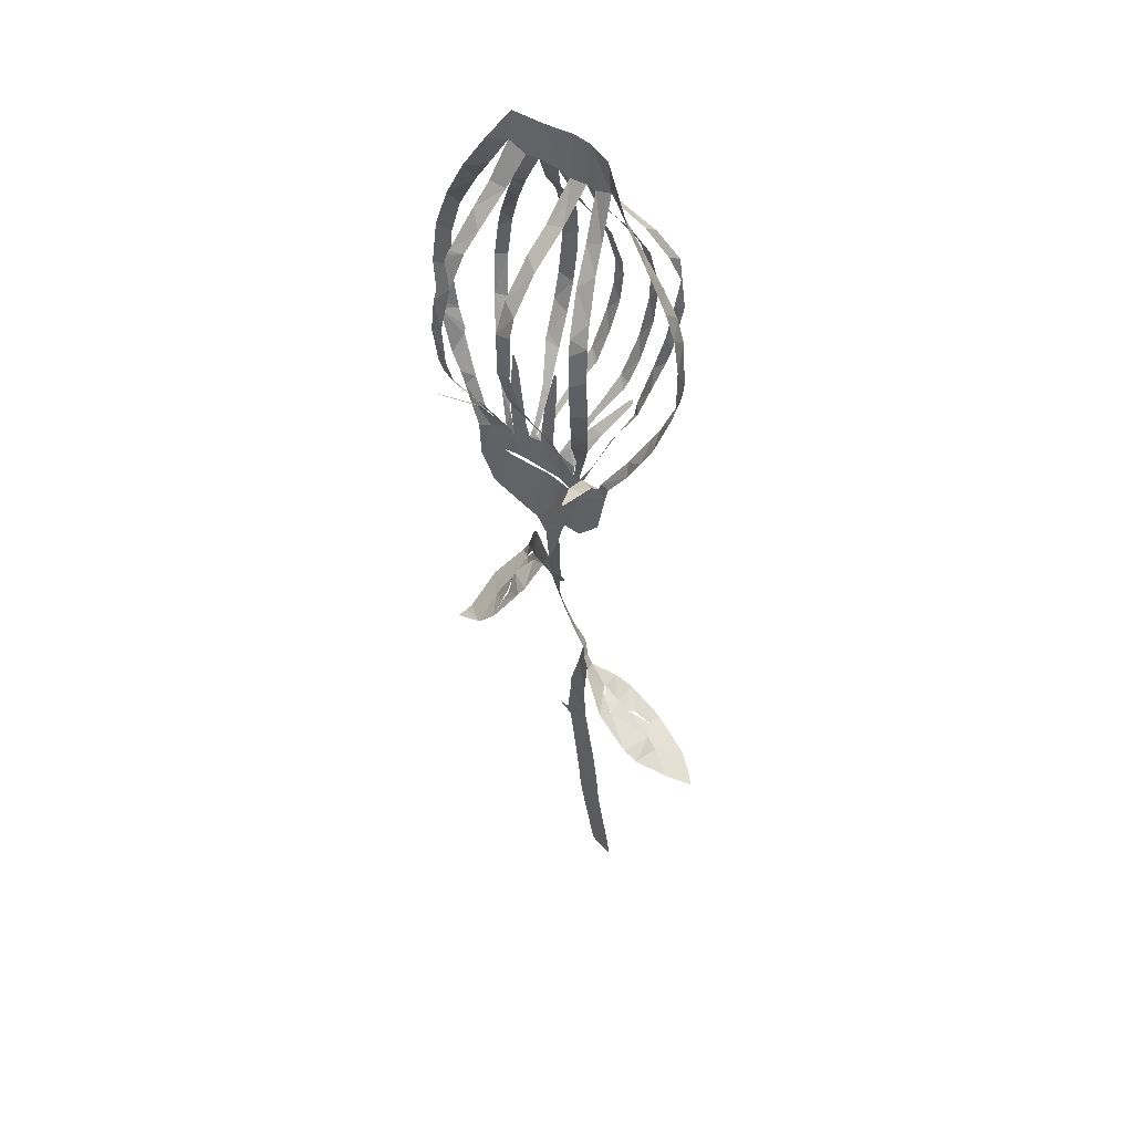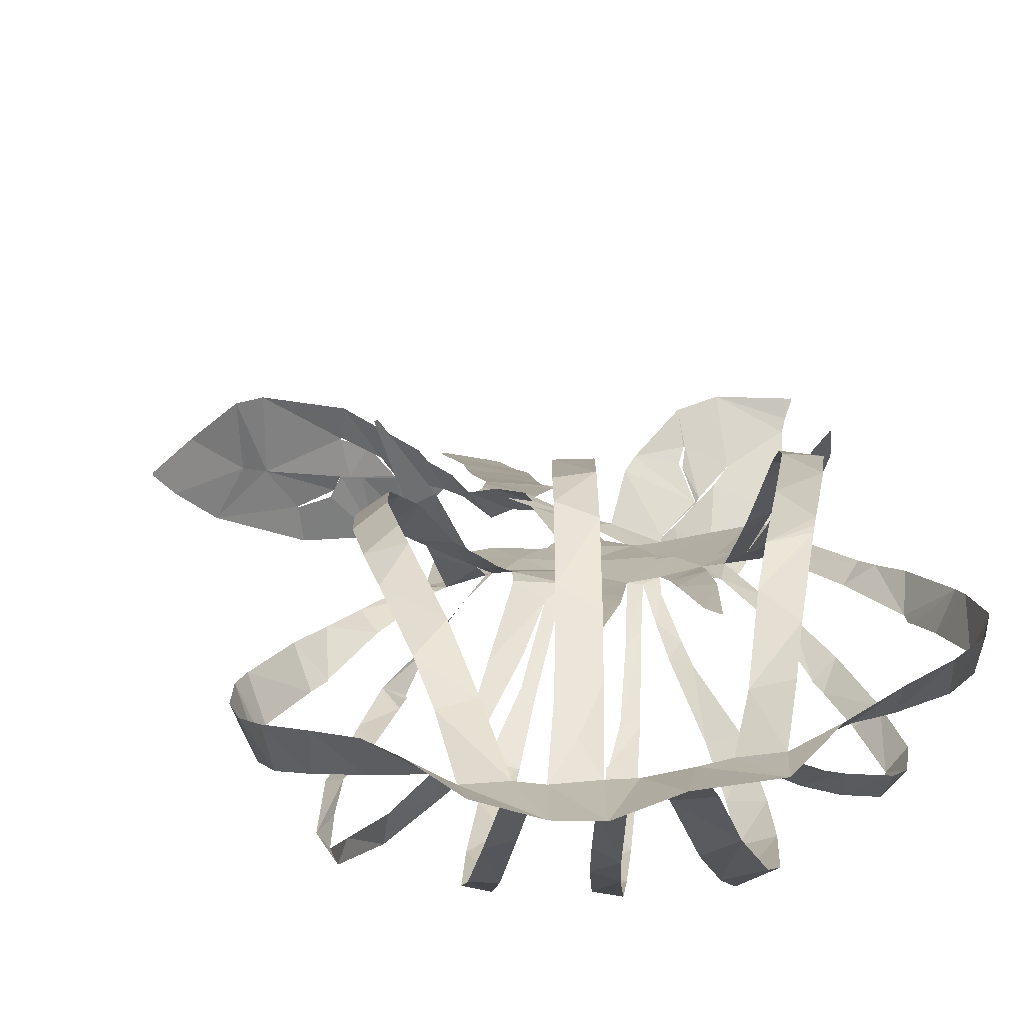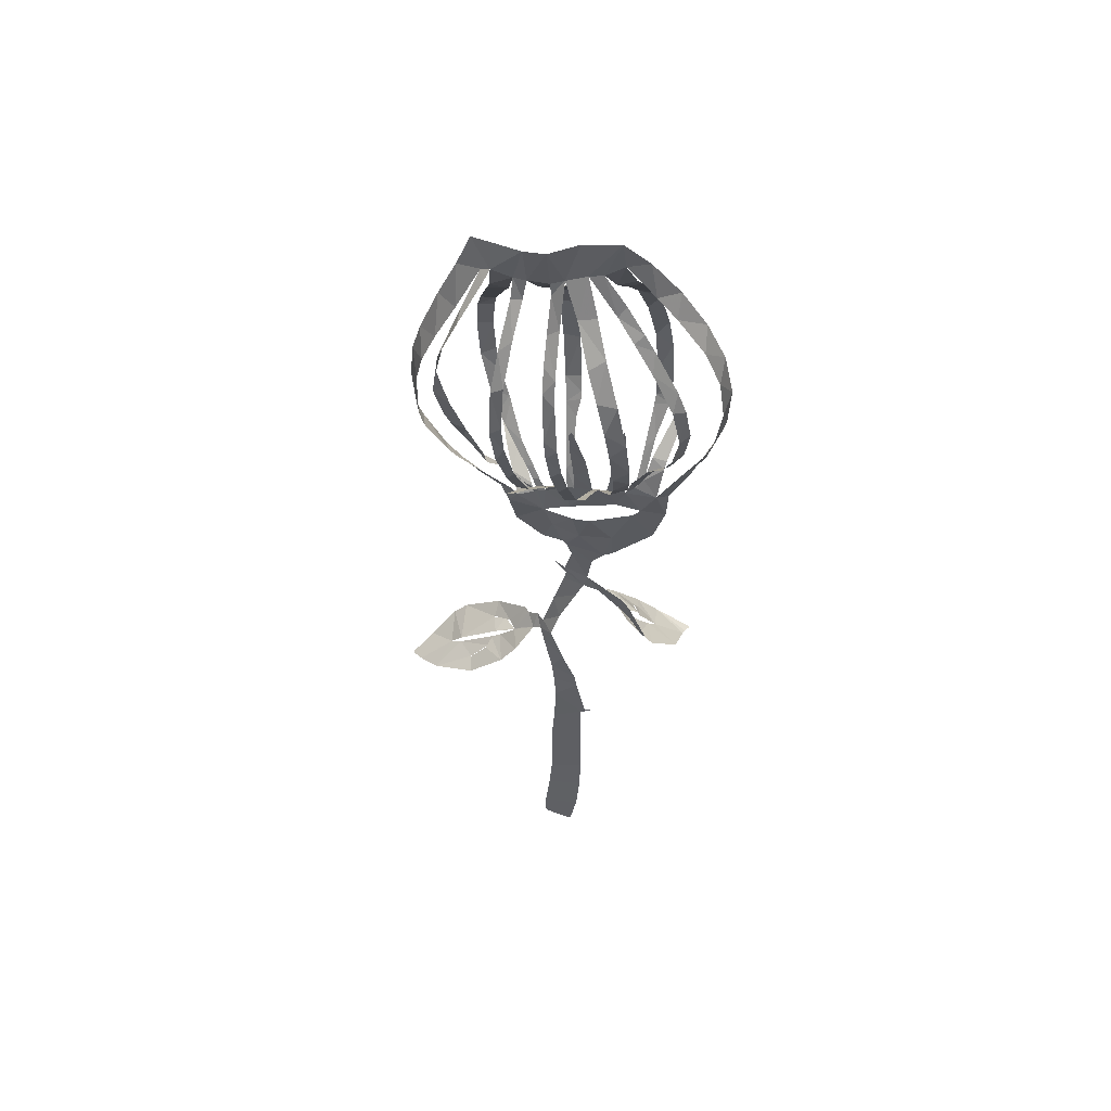
<metadata>
{"format":"obj","ext":"obj","renderer":"f3d","projection":"perspective","resolution":1024,"background":"white","views":[{"elev":40.4,"azim":45.1,"up":"+Y"},{"elev":12.2,"azim":175.3,"up":"+Z"},{"elev":59.5,"azim":-169.5,"up":"+Y"}]}
</metadata>
<code>
v -13.64 8.749 3.434
v -13.45 7.724 3.392
v -12.23 3.206 3.119
v -11.33 1.354 2.954
v -10.85 0.02726 2.838
v -9.062 -4.098 2.792
v -8.921 -7.408 2.701
v -7.859 -10.63 2.021
v -4.102 -13.14 0.7595
v -3.23 -13.5 0.5864
v -2.091 -14.97 0.496
v -1.687 -18.19 0.4735
v -5.727 -18.2 -1.655
v -6.467 -18.99 -2.005
v -8.456 -22.45 -3.106
v -9.19 -23.55 -3.022
v -11.53 -26.96 -0.9272
v -11.96 -29.96 2.212
v -12.15 -30.37 2.742
v -12.49 -30.78 3.491
v -12.49 -30.82 3.634
v -12.44 -30.81 3.617
v -8.731 -29.05 4.104
v -6.718 -27.19 3.862
v -4.355 -23.64 2.446
v -3.808 -22.71 1.975
v -2.909 -19.97 0.145
v -1.302 -20.08 0.5388
v -0.5636 -22 0.3459
v 1.059 -25.86 -0.3943
v 1.82 -28.24 -1.286
v 0.4661 -32.37 -1.722
v -0.9387 -36.13 -2.013
v -1.239 -37.59 -2.225
v -2.226 -41.75 -2.823
v -2.365 -41.98 -2.87
v -3.378 -41.89 -2.895
v -3.452 -41.95 -2.835
v -1.887 -42.71 -2.842
v -2.069 -47.27 -3.666
v -2.053 -48.66 -3.853
v -2.202 -53.17 -4.572
v -2.276 -55.03 -4.843
v -2.276 -57.11 -5.157
v -2.063 -61.25 -5.87
v -1.493 -65.04 -6.224
v -1.049 -65.41 -6.188
v 1.501 -65.39 -5.728
v 1.725 -64.94 -5.621
v 1.715 -63.08 -5.361
v 1.357 -58.76 -4.8
v 1.18 -55.39 -4.315
v 1.245 -51.85 -3.88
v 1.275 -47.67 -3.278
v 1.149 -44.75 -2.855
v 1.084 -40.58 -2.18
v 1.405 -37.82 -1.683
v 1.665 -35.54 -1.406
v 2.655 -30.81 -0.8174
v 3.07 -29.05 -0.4279
v 3.93 -29.62 -0.1854
v 5.554 -31.48 -2.173
v 6.975 -32.83 -3.1
v 10.25 -35.25 -3.774
v 14.38 -37.05 -2.984
v 16.34 -37.86 -1.93
v 17.39 -38.35 -1.129
v 17.39 -38.32 -0.9681
v 15.56 -36.95 0.9208
v 13.42 -34.96 3.006
v 12.18 -33.93 3.471
v 8.469 -31.54 3.338
v 5.132 -29.12 1.779
v 4.681 -29.08 1.234
v 3.635 -28.14 0.7722
v 2.9 -27.98 -0.005221
v 2.876 -27.93 -0.008579
v 1.904 -24.42 0.8896
v 0.8943 -20.77 1.449
v 0.6628 -19.37 1.362
v 1.79 -18.31 1.742
v 1.848 -18.2 1.762
v 1.686 -18.26 1.689
v 0.832 -18.44 1.342
v -0.001686 -14.46 0.7219
v 0.5884 -12.68 0.7487
v 0.9278 -12.26 0.7849
v 2.999 -12 0.9433
v 5.654 -9.576 1.073
v 6.287 -5.997 0.7242
v 7.091 -4.199 1.143
v 9.172 -1.689 0.7903
v 10.65 0.5673 0.6574
v 12.05 2.753 0.5634
v 13.99 7.052 0.4722
v 14.52 8.666 0.4658
v 14.82 12.88 0.7486
v 14.55 16.26 1.088
v 13.82 18.89 1.524
v 12.19 22.97 2.34
v 10.59 26.49 2.967
v 9.279 30.02 3.181
v 7.264 31.09 2.023
v 4.536 31.38 1.296
v 2.534 31.53 1.258
v -0.1133 31.97 2.366
v -3.512 32.16 2.832
v -5.817 29.02 3.863
v -8.49 25.47 4.179
v -10.9 21.7 4.123
v -12.77 17.68 3.952
v -13.76 13.1 3.707
v -7.927 -3.856 2.185
v -8.313 -1.017 3.603
v -8.465 -0.3753 4.231
v -9.364 1.898 7.559
v -9.234 2.867 8.755
v -9.163 2.877 8.749
v -8.592 2.318 7.891
v -7.069 -0.1136 4.229
v -6.558 -1.983 2.765
v -7.112 1.721 5.336
v -7.971 4.622 7.405
v -8.06 4.643 7.393
v -11.93 4.881 1.703
v -10.13 0.8761 2.032
v -8.167 -3.269 2.16
v -4.932 -3.46 1.917
v -4.857 -0.9946 2.291
v -4.875 1.949 2.423
v -4.555 6.321 2.255
v -4.482 6.318 2.234
v -4.015 4.833 2.128
v -3.473 0.3118 1.969
v -3.382 -1.487 1.797
v -3.152 -3.072 1.583
v -3.109 -2.141 1.076
v -3.682 0.08309 -0.3542
v -4.017 1.294 -1.087
v -5.525 4.876 -3.03
v -8.231 5.386 -0.7143
v -7.086 2.528 0.8598
v -5.484 -1.453 1.815
v -1.786 -2.961 1.393
v -1.303 -0.004827 1.538
v -1.043 1.418 1.573
v 0.203 5.836 1.523
v 0.3591 5.944 1.509
v 0.428 5.932 1.504
v 0.5683 5.517 1.505
v 0.49 3.348 1.499
v 0.04347 -1.051 1.444
v -0.0439 -3.057 1.363
v 0.33 -0.6189 2.845
v 0.5572 2.974 5.443
v 0.2898 4.5 6.461
v 0.2293 4.519 6.463
v -0.3753 3.843 -4.454
v -0.9997 2.144 -3.197
v -1.495 -0.6046 -0.5956
v 1.64 -2.301 0.8435
v 2.732 -0.1872 -0.9098
v 4.808 2.53 -3.757
v 5.148 2.738 -3.983
v 5.196 2.741 -3.993
v 5.275 2.7 -3.976
v 5.32 2.358 -3.71
v 4.102 -0.3367 -1.078
v 2.816 -3.646 1.407
v 2.799 -4.635 1.571
v 3.491 -3.503 2.065
v 4.116 -2.453 2.647
v 5.496 -0.1695 3.852
v 6.951 3.25 5.985
v 4.197 3.544 -3.658
v 2.895 1.136 -1.866
v 3.87 -4.828 1.398
v 4.262 -4.102 1.89
v 6.105 -2.139 5.424
v 8.463 -0.8935 8.735
v 8.544 -0.8879 8.757
v 8.631 -0.927 8.685
v 7.223 -2.495 4.809
v 6.207 -3.656 2.553
v 5.48 -5.054 0.8701
v 5.91 -4.236 0.9031
v 8.553 -0.6483 0.06744
v 10.73 2.97 -0.9278
v 10.7 3.006 -0.9858
v 7.675 3.51 -1.473
v 6.712 1.387 -0.2024
v 5.262 -1.72 0.6883
v -7.783 -23.2 -2.279
v -7.766 -23.23 -2.235
v -6.289 -21.47 -1.915
v -5.235 -20.92 -0.958
v -5.296 -20.92 -0.9947
v -6.386 -21.22 -1.647
v -7.782 -23.15 -2.288
v -6.917 -26 2.326
v -6.867 -26.07 2.362
v -6.518 -25 1.781
v -7.058 -23.39 0.3296
v -7.101 -23.43 0.3356
v -7.109 -23.48 0.3418
v -6.652 -24.71 1.657
v -6.923 -26 2.375
v 8.584 -32.28 1.76
v 8.564 -32.25 1.792
v 6.753 -31.18 1.041
v 6.082 -31.18 0.1429
v 6.131 -31.21 0.1489
v 7.365 -31.63 1.49
v 8.574 -32.28 1.701
v 10.55 -35.06 -2.07
v 8.849 -33.89 -1.045
v 8.57 -33.37 -0.216
v 8.552 -33.37 -0.2693
v 9.032 -33.84 -1.371
v 10.51 -35.05 -2.098
v -6.532 -6.14 1.856
v -5.79 -6.659 1.525
v -1.724 -7.314 0.5144
v 0.008109 -7.427 0.5554
v 2.932 -7.26 1.063
v 0.3902 -6.286 1.197
v -4.066 -5.695 1.844
v -8.071 5.436 7.84
v -8.045 6.811 8.449
v -7.708 10.95 9.415
v -7.197 14.27 9.467
v -6.301 18.59 8.744
v -6.175 19.12 8.553
v -6.085 19.51 8.373
v -5.133 23.41 6.055
v -4.654 25.63 4.559
v -3.837 29.28 2.933
v -6.555 25.79 2.943
v -8.434 23.58 2.694
v -11.1 19.82 2.38
v -12.69 16.03 2.152
v -13.3 11.89 1.881
v -12.75 7.396 1.571
v -12.13 5.731 1.551
v -2.132 28.31 2.491
v -3.013 25.26 4.102
v -3.791 21.76 6.855
v -4.307 19.83 8.123
v -5.154 16.26 9.246
v -6.004 11.85 9.727
v -6.481 7.561 8.963
v -6.582 4.973 7.987
v -6.544 4.121 7.395
v -6.191 0.7083 4.654
v -6.057 -0.468 3.796
v -5.774 -2.716 2.186
v -6.878 0.4183 1.615
v -7.781 2.57 1.208
v -9.196 5.205 0.1485
v -10.36 8.941 -0.9078
v -10.79 12.9 -1.471
v -10.21 16.26 -1.433
v -9.346 18.37 -1.06
v -6.99 22.17 0.1187
v -5.985 23.56 0.6404
v -4.244 25.65 1.708
v -5.71 5.604 -3.395
v -6.058 8.626 -4.687
v -6.073 11.34 -5.318
v -5.633 15.36 -5.36
v -4.612 19.3 -4.26
v -3.163 22.85 -2.074
v -2.009 25.32 0.2694
v -0.8268 28.3 2.191
v -3.557 24.85 1.069
v -5.213 22.97 -0.06343
v -7.067 20.5 -1.141
v -9.123 16.92 -2.266
v -9.968 12.87 -2.462
v -9.379 8.693 -1.804
v -8.557 6.213 -1.048
v -8.229 5.474 -0.7839
v 1.051 27.87 1.717
v -0.316 24.96 0.06392
v -1.747 22.09 -2.858
v -2.818 19.76 -4.473
v -3.718 16.98 -5.57
v -4.292 14.39 -6.065
v -4.675 10.59 -5.892
v -4.588 7.53 -4.983
v -4.165 4.388 -3.462
v -3.119 0.583 -0.9729
v -2.752 -0.9922 0.1711
v -2.422 -2.749 1.379
v -2.161 -0.9621 -0.1631
v -1.763 2.388 -3.273
v -1.354 5.113 -5.07
v -0.6961 9.134 -6.367
v -0.2198 12.02 -6.785
v 0.2051 14.77 -6.533
v 0.7264 18.63 -4.777
v 0.9396 20.75 -3.445
v 1.083 24.06 -0.5479
v 0.2476 4.541 6.483
v 0.3232 5.141 6.951
v 0.4755 6.454 7.762
v 0.9011 10.24 9.322
v 1.287 14.75 9.753
v 1.471 17.86 8.71
v 1.727 21.58 6.152
v 1.903 23.75 4.026
v 2.272 27.39 1.551
v 2.13 26.41 1.149
v 2.14 23.44 -0.8228
v 2.074 21.38 -2.653
v 1.942 19.46 -4.109
v 1.456 15.35 -6.133
v 1.218 13.57 -6.593
v 0.7925 10.71 -6.619
v 0.2273 7.16 -5.797
v -0.1907 4.336 -4.733
v 4.233 27.51 1.457
v 3.668 24.01 3.714
v 3.333 20.66 6.897
v 3.06 16.98 9.147
v 2.931 15 9.605
v 2.509 10.4 9.338
v 1.99 6.089 7.703
v 1.701 4.016 6.287
v 1.236 1.085 4.143
v 0.9043 -1.362 2.388
v 0.6754 -3.15 1.377
v 1.261 -1.587 0.3661
v 2.404 1.7 -2.244
v 3.248 4.536 -4.319
v 4.254 8.815 -5.605
v 4.968 13.12 -6.104
v 5.231 15.94 -5.865
v 5.252 19.8 -4.355
v 4.903 23.15 -1.773
v 4.464 25.85 0.7665
v 6.937 3.288 6.025
v 7.121 3.673 6.22
v 8.052 6.202 7.166
v 8.573 8.667 7.849
v 8.819 12.07 8.175
v 8.587 15.05 7.958
v 8.317 16.55 7.6
v 7.16 20.29 5.63
v 6.233 23.47 3.53
v 5.444 27.45 1.6
v 5.511 25.67 0.701
v 6.057 22.24 -2.34
v 6.369 19.1 -4.511
v 6.314 15 -5.891
v 5.837 10.93 -5.796
v 5.061 6.845 -4.981
v 4.463 4.345 -4.1
v 4.253 3.614 -3.704
v 7.369 28.01 1.665
v 7.878 23.95 3.275
v 8.472 21.63 4.619
v 9.458 18.01 6.347
v 9.93 15.98 7.077
v 10.16 12.78 7.313
v 9.882 8.711 6.96
v 8.783 4.734 5.725
v 7.902 2.7 4.898
v 7.249 1.534 4.358
v 4.946 -2.193 2.583
v 4.135 -3.551 1.95
v 3.586 -4.683 1.512
v 4.852 -2.596 0.9026
v 6.426 0.8704 0.1447
v 8.648 4.326 -0.9524
v 9.713 7.5 -1.606
v 10.68 10.44 -2.302
v 11.23 12.14 -2.516
v 11.76 16.45 -3.299
v 11.17 21.21 -3.102
v 9.68 24.1 -1.532
v 7.879 27.04 0.9061
v 10.76 3.073 -0.9782
v 11.44 4.126 -1.101
v 13.35 7.968 -1.396
v 13.65 9.04 -1.397
v 13.84 10.12 -1.345
v 13.83 14.63 -1.026
v 13.28 17.17 -0.6982
v 12.08 19.93 -0.07263
v 10.32 23.32 0.7854
v 8.245 27.56 1.931
v 9.564 24.82 -0.2306
v 10.85 21.69 -1.982
v 11.36 19.14 -3.107
v 11.08 16.32 -2.638
v 10.59 13.09 -2.196
v 9.377 9.443 -2.064
v 8.017 5.159 -1.585
v 7.685 3.73 -1.586
v -5.345 -21.35 -0.8113
v -6.085 -22.84 -0.6444
v -8.264 -26 0.5456
v -9.017 -27.09 1.176
v -7.364 -24.24 0.3488
v -7.135 -23.43 0.2769
v 6.045 -31.2 0.02664
v 7.63 -32.69 -0.08581
v 8.474 -33.29 -0.1423
v 12.06 -35.34 -0.362
v 13.11 -35.72 -0.3014
v 12.01 -34.68 -0.2453
v 8.175 -32.17 -0.08081
v -12.01 5.368 1.513
v -5.602 4.894 -2.999
v -8.201 5.439 -0.7767
v -0.2384 3.936 -4.515
v 6.909 3.265 6.023
v 4.263 3.578 -3.677
v 7.64 3.653 -1.582
v -3.936 -10.34 0.8025
v 2.992 25.62 2.584
v 2.004 -9.78 0.9543
v -0.6944 -10.48 0.5975
f 108 109 238
f 237 107 108
f 108 238 237
f 237 236 246
f 239 109 110
f 111 240 110
f 238 109 239
f 235 246 236
f 110 240 239
f 107 237 245
f 245 237 246
f 107 245 274
f 245 266 275
f 247 246 235
f 275 266 265
f 248 247 234
f 233 248 234
f 235 234 247
f 240 111 241
f 265 264 276
f 264 263 277
f 111 112 241
f 241 112 242
f 231 249 232
f 1 242 112
f 2 125 244
f 1 2 243
f 244 243 2
f 1 243 242
f 231 230 250
f 231 250 249
f 263 262 278
f 262 279 278
f 248 233 232
f 230 251 250
f 229 251 230
f 229 228 252
f 228 123 252
f 119 118 116
f 117 116 118
f 124 123 228
f 252 251 229
f 260 281 280
f 261 260 279
f 232 249 248
f 106 107 274
f 274 245 275
f 274 273 284
f 283 106 274
f 274 284 283
f 272 285 284
f 264 277 276
f 265 276 275
f 271 286 272
f 272 286 285
f 273 272 284
f 312 105 283
f 313 312 283
f 283 303 313
f 422 322 312
f 314 313 303
f 314 303 302
f 301 316 302
f 314 302 315
f 310 323 311
f 324 310 309
f 315 302 316
f 262 261 279
f 271 270 287
f 270 269 288
f 287 286 271
f 281 260 259
f 279 260 280
f 282 281 259
f 141 282 259
f 282 141 416
f 267 140 291
f 290 268 267
f 133 131 130
f 131 133 132
f 269 268 289
f 277 263 278
f 288 287 270
f 317 301 300
f 301 317 316
f 317 300 318
f 291 290 267
f 290 289 268
f 298 319 299
f 297 320 298
f 289 288 269
f 105 322 104
f 105 106 283
f 4 125 3
f 119 116 115
f 3 125 2
f 253 252 123
f 119 115 120
f 253 123 122
f 5 6 127
f 4 5 126
f 127 126 5
f 115 114 120
f 254 122 255
f 114 121 120
f 125 4 126
f 121 255 122
f 122 254 253
f 142 258 257
f 258 141 259
f 143 142 257
f 121 256 255
f 114 113 121
f 143 257 256
f 128 143 256
f 130 129 134
f 7 113 6
f 6 113 127
f 221 113 7
f 8 221 7
f 256 121 113
f 128 256 113
f 198 14 15
f 244 125 414
f 321 158 417
f 140 267 415
f 174 342 418
f 15 16 199
f 199 16 193
f 193 16 403
f 403 16 17
f 194 403 402
f 22 20 21
f 22 23 19
f 22 19 20
f 36 38 39
f 37 38 36
f 23 404 18
f 221 227 128
f 8 222 221
f 402 195 194
f 198 15 199
f 128 113 221
f 128 135 129
f 193 403 194
f 406 405 205
f 401 406 204
f 405 207 206
f 18 404 17
f 17 404 403
f 39 35 36
f 56 35 39
f 23 18 19
f 35 56 34
f 55 39 40
f 54 40 41
f 33 57 58
f 291 140 139
f 142 141 258
f 291 139 292
f 130 134 133
f 292 139 138
f 134 129 135
f 138 137 293
f 136 128 227
f 144 294 136
f 136 135 128
f 144 136 227
f 136 294 137
f 297 296 158
f 295 159 296
f 159 295 160
f 227 226 144
f 294 160 295
f 294 293 137
f 294 144 160
f 144 152 145
f 152 146 145
f 293 292 138
f 296 159 158
f 13 14 197
f 14 198 197
f 401 196 195
f 203 401 204
f 26 401 203
f 405 206 205
f 195 402 401
f 27 13 196
f 197 196 13
f 24 201 200
f 24 200 404
f 404 200 207
f 404 207 405
f 202 201 25
f 33 58 32
f 42 53 41
f 42 43 52
f 52 43 44
f 205 204 406
f 27 196 401
f 404 23 24
f 202 25 203
f 25 201 24
f 57 33 34
f 56 57 34
f 55 56 39
f 54 55 40
f 45 46 50
f 51 44 45
f 32 59 31
f 400 190 420
f 300 299 318
f 105 312 322
f 311 323 422
f 323 310 324
f 351 322 341
f 352 341 340
f 309 325 324
f 325 309 308
f 326 325 308
f 354 339 338
f 353 340 339
f 322 351 104
f 352 351 341
f 351 350 361
f 340 353 352
f 362 350 349
f 355 354 338
f 353 339 354
f 364 348 347
f 349 348 363
f 308 307 327
f 328 327 307
f 308 327 326
f 147 146 150
f 320 297 321
f 321 297 158
f 319 298 320
f 328 305 329
f 329 305 156
f 304 156 305
f 157 156 304
f 150 149 147
f 306 305 328
f 149 148 147
f 328 307 306
f 355 337 356
f 337 336 356
f 346 345 366
f 357 356 336
f 357 336 335
f 358 335 359
f 335 334 175
f 175 359 335
f 359 175 419
f 342 174 343
f 343 368 367
f 367 344 343
f 164 167 166
f 166 165 164
f 344 366 345
f 335 358 357
f 346 365 347
f 337 355 338
f 167 164 163
f 360 103 104
f 351 360 104
f 360 351 361
f 392 360 382
f 392 382 393
f 103 360 102
f 381 393 382
f 350 362 361
f 349 363 362
f 381 380 394
f 380 379 395
f 392 101 102
f 391 101 392
f 360 392 102
f 390 100 391
f 380 395 394
f 393 381 394
f 390 389 99
f 99 389 98
f 390 99 100
f 101 391 100
f 348 364 363
f 397 379 378
f 347 365 364
f 397 396 379
f 395 379 396
f 377 397 378
f 344 367 366
f 398 377 376
f 375 400 399
f 375 399 376
f 174 368 343
f 346 366 365
f 387 97 388
f 387 96 97
f 388 97 98
f 98 389 388
f 386 96 387
f 386 385 96
f 96 385 95
f 400 375 190
f 398 376 399
f 188 383 189
f 182 181 180
f 383 94 384
f 188 94 383
f 179 183 182
f 94 95 384
f 95 385 384
f 377 398 397
f 329 156 155
f 152 151 146
f 330 155 154
f 155 330 329
f 154 331 330
f 152 144 153
f 12 85 11
f 331 154 153
f 332 331 153
f 153 226 332
f 144 226 153
f 151 150 146
f 161 176 333
f 176 175 334
f 161 333 332
f 176 334 333
f 169 161 332
f 170 332 226
f 169 168 161
f 86 10 11
f 84 85 12
f 225 170 226
f 167 163 168
f 28 84 12
f 203 25 26
f 401 26 27
f 77 31 60
f 32 58 59
f 77 30 31
f 60 31 59
f 29 30 78
f 12 27 28
f 46 47 50
f 54 41 53
f 63 408 62
f 64 215 220
f 53 42 52
f 78 30 77
f 76 60 75
f 61 407 211
f 212 407 413
f 407 212 211
f 62 408 407
f 61 211 74
f 61 62 407
f 75 60 61
f 60 76 77
f 61 74 75
f 63 218 408
f 29 78 79
f 52 44 51
f 45 50 51
f 64 65 215
f 410 215 65
f 218 63 219
f 219 63 64
f 411 65 66
f 216 215 410
f 48 49 47
f 50 47 49
f 219 64 220
f 217 216 410
f 29 79 28
f 13 27 12
f 369 174 173
f 375 374 191
f 370 369 173
f 172 370 173
f 172 171 371
f 161 168 162
f 371 370 172
f 192 191 374
f 192 373 177
f 190 375 191
f 93 188 187
f 93 94 188
f 184 179 178
f 183 179 184
f 92 187 186
f 91 92 186
f 92 93 187
f 192 374 373
f 174 369 368
f 80 84 28
f 74 211 73
f 79 80 28
f 210 72 73
f 169 332 170
f 170 225 372
f 372 171 170
f 372 225 177
f 373 372 177
f 80 81 83
f 84 80 83
f 82 83 81
f 371 171 372
f 217 410 409
f 218 217 409
f 409 408 218
f 210 73 211
f 212 413 213
f 210 209 72
f 70 412 411
f 177 185 178
f 185 225 90
f 185 177 225
f 184 178 185
f 91 185 90
f 423 88 89
f 89 90 225
f 209 208 72
f 208 214 412
f 412 214 413
f 69 411 66
f 71 208 412
f 413 214 213
f 66 68 69
f 68 66 67
f 410 65 411
f 70 411 69
f 412 70 71
f 208 71 72
f 91 186 185
f 168 163 162
f 182 180 179
f 318 299 319
f 421 8 9
f 421 223 222
f 421 222 8
f 9 10 421
f 223 421 424
f 421 10 424
f 424 224 223
f 89 225 423
f 424 86 87
f 86 11 85
f 311 422 312
f 422 323 322
f 87 423 424
f 424 10 86
f 88 423 87
f 423 225 224
f 224 424 423

</code>
